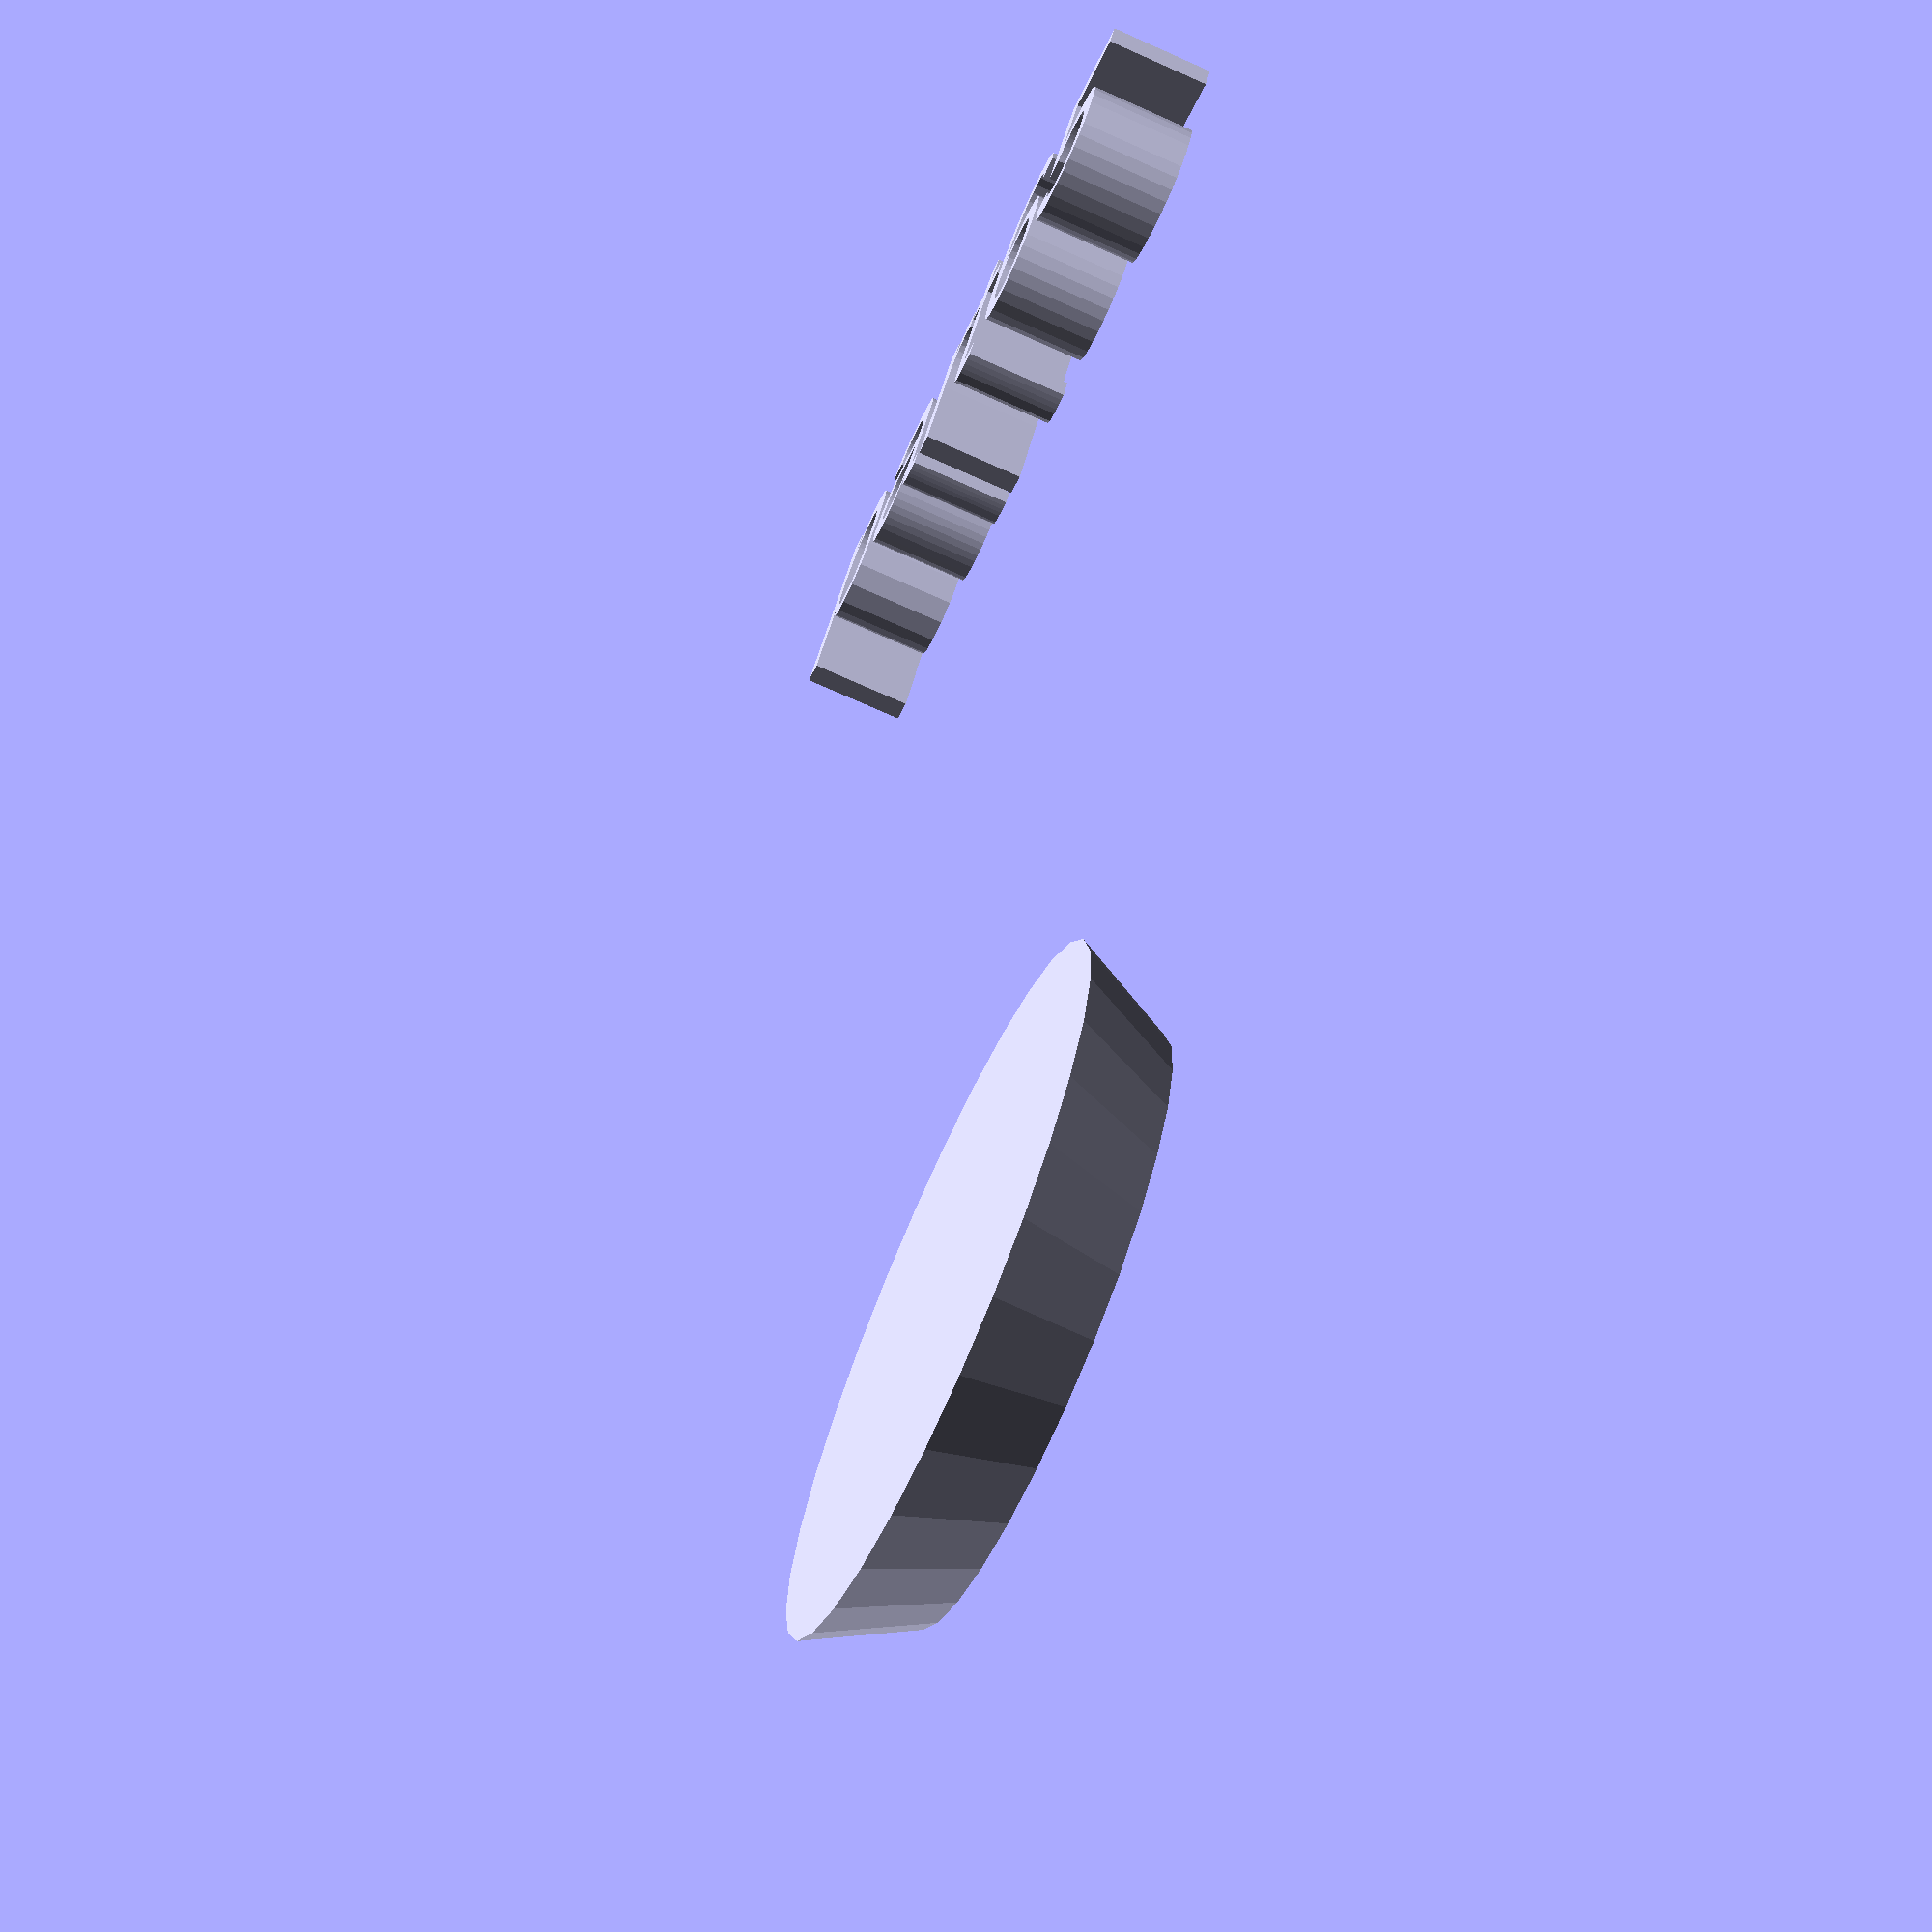
<openscad>
//[CUSTOMIZATION]
// Height
h=6;
// Radius 1
r1=17;
// Radius 2
r2=20;
// Message
txt="part65";
module __END_CUSTOMIZATIONS () { }
cylinder(h,r1,r2);
translate([20,20,20]) { linear_extrude(5) text(txt, font="Liberation Sans"); }

</openscad>
<views>
elev=252.8 azim=212.8 roll=113.9 proj=p view=wireframe
</views>
